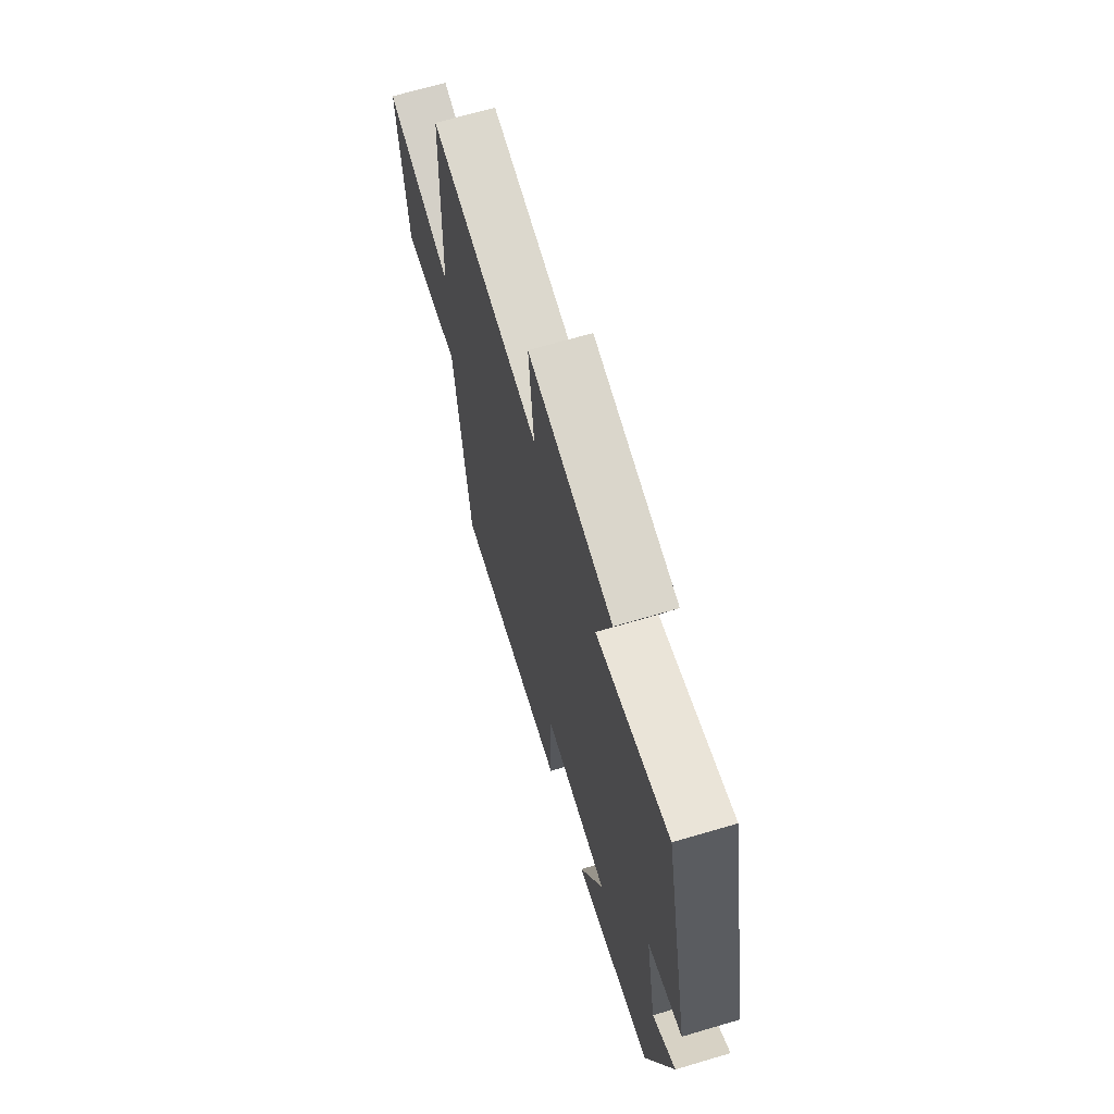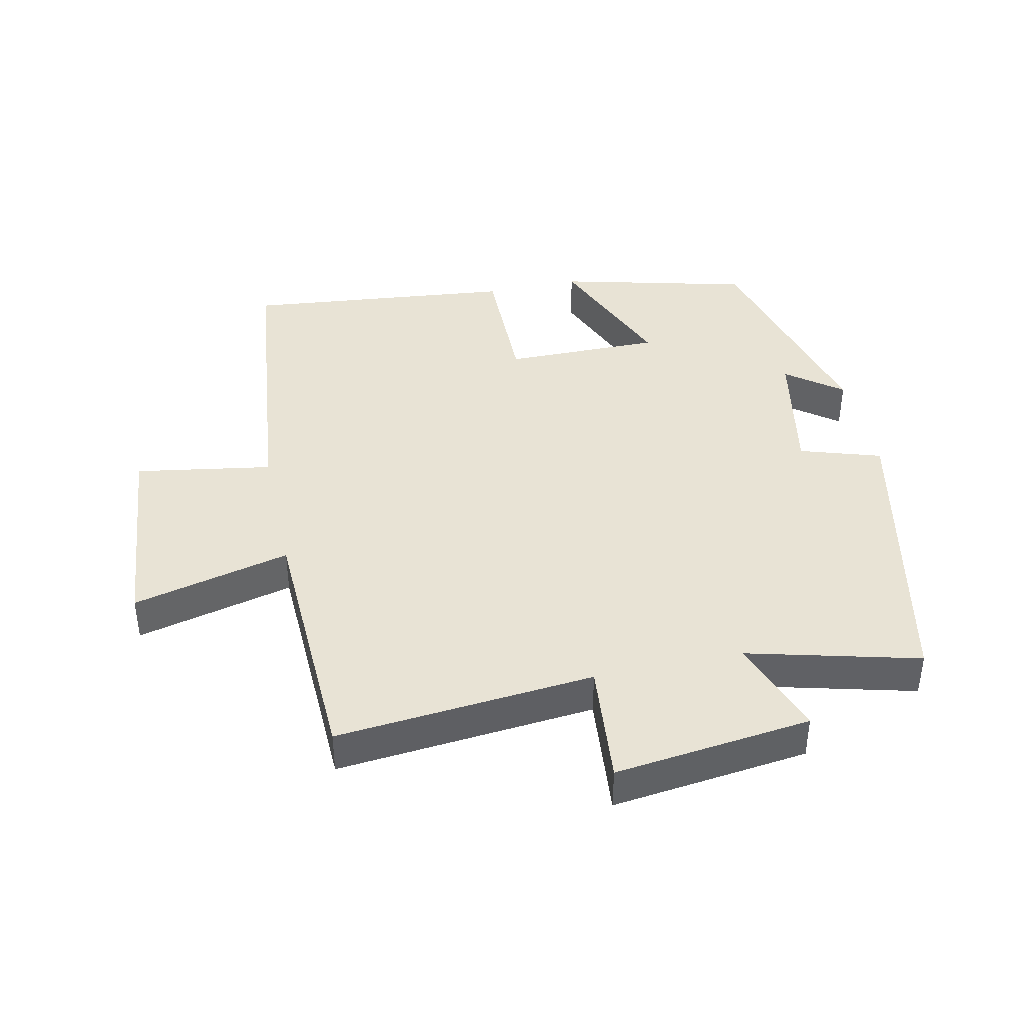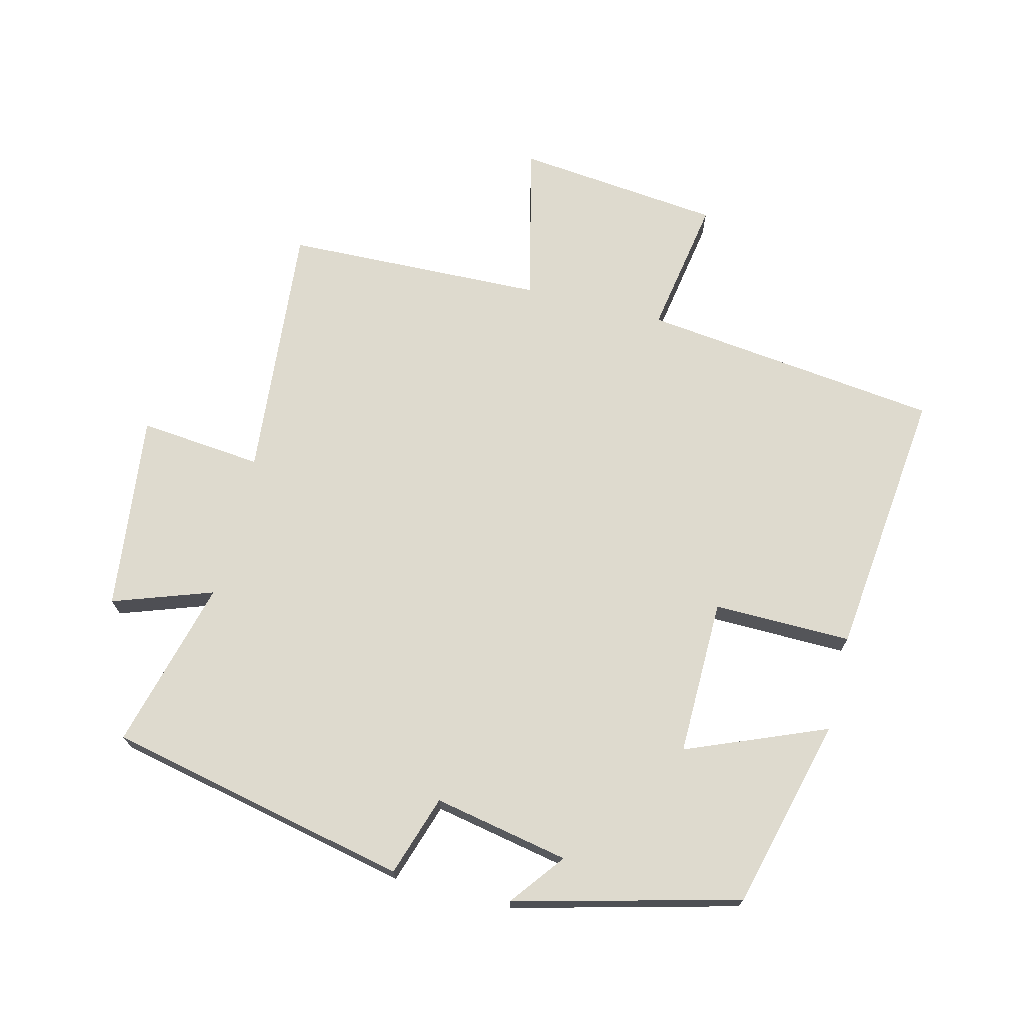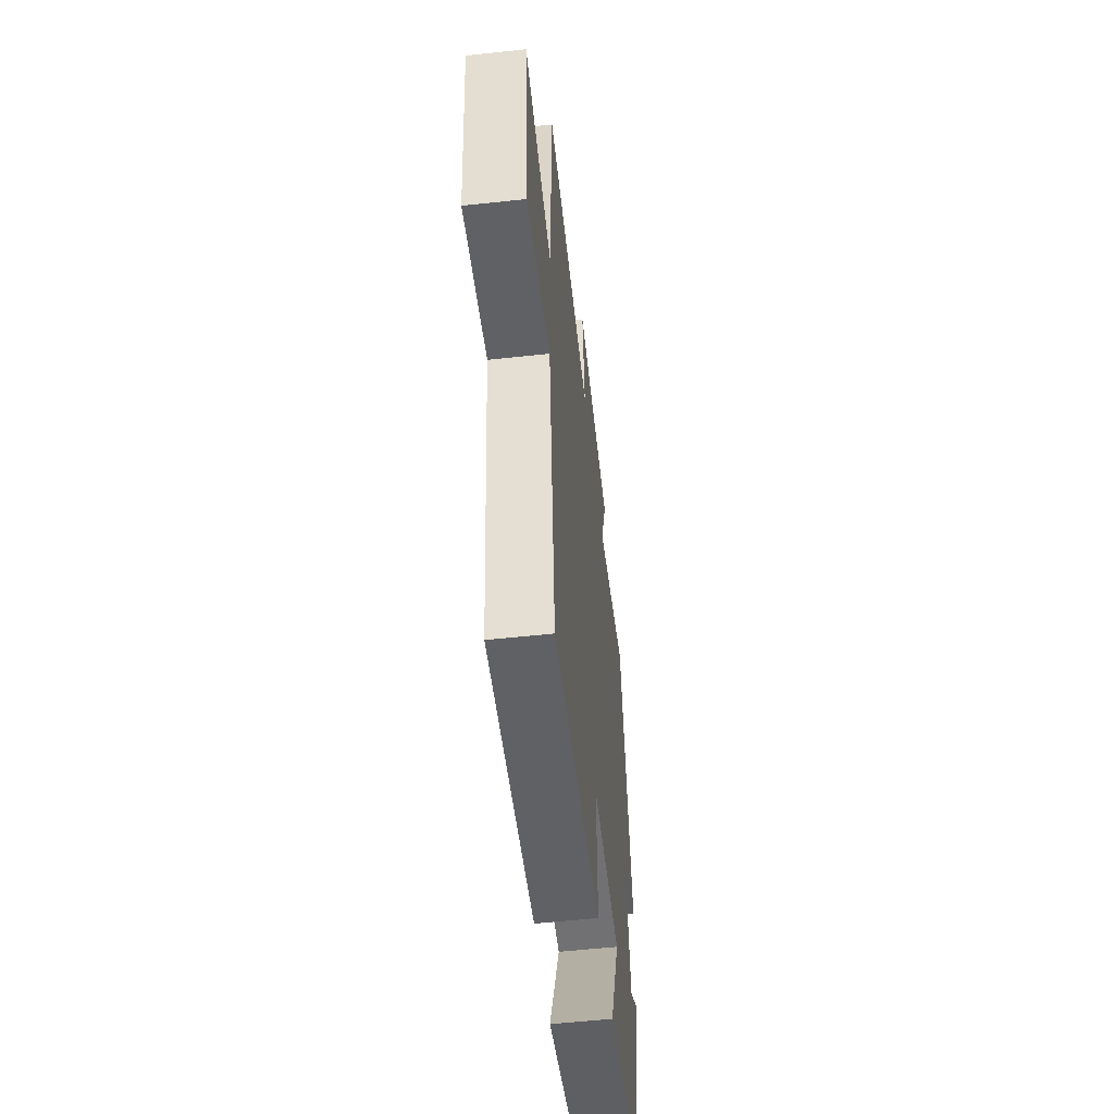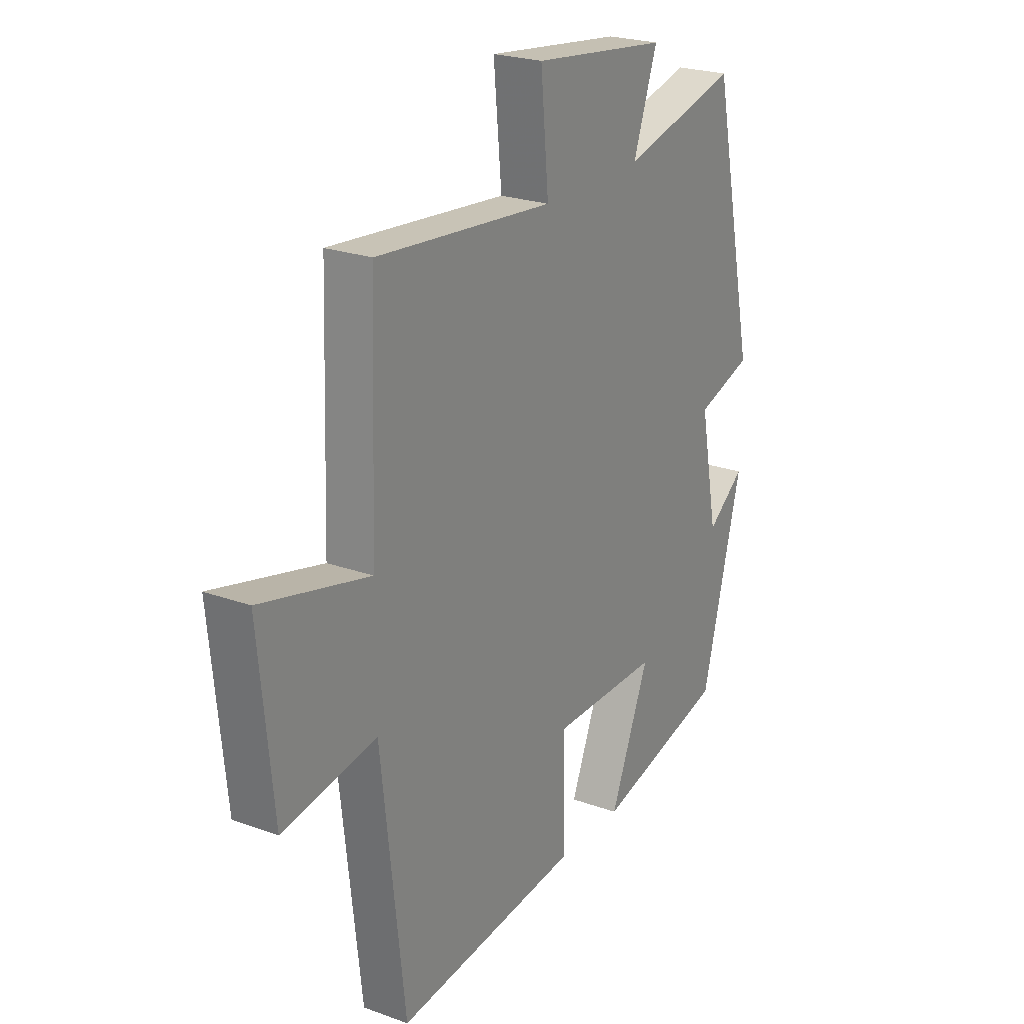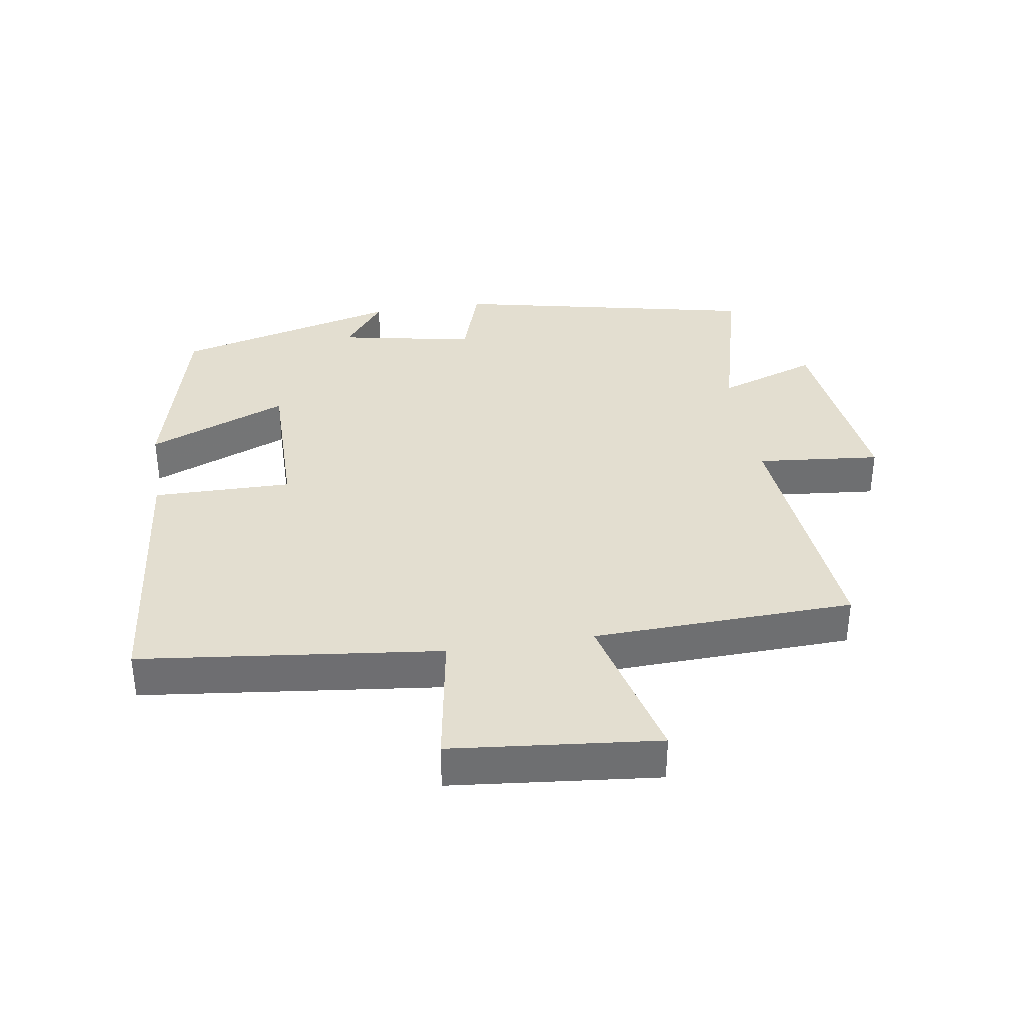
<metadata>
{"format":"obj","ext":"obj","renderer":"f3d","projection":"perspective","resolution":1024,"background":"white","views":[{"elev":67.8,"azim":73.5,"up":"+Z"},{"elev":41.1,"azim":-12.3,"up":"+Y"},{"elev":71.1,"azim":104.2,"up":"+Y"},{"elev":-55.8,"azim":-83.5,"up":"+Z"},{"elev":23.5,"azim":-58.6,"up":"+Z"},{"elev":35.8,"azim":-98.9,"up":"+Y"}]}
</metadata>
<code>
v 0.41 0.07 -0.426
v 0.117 0.07 -0.5
v 0.205 0.07 -0.286
v -0.035 0.07 -0.288
v -0.033 0.07 -0.5
v -0.447 0.07 -0.544
v -0.5 0.07 -0.085
v -0.71 0.07 -0.12
v -0.742 0.07 0.196
v -0.5 0.07 0.137
v -0.486 0.07 0.536
v -0.09 0.07 0.5
v -0.108 0.07 0.689
v 0.194 0.07 0.653
v 0.14 0.07 0.5
v 0.401 0.07 0.568
v 0.5 0.07 0.103
v 0.376 0.07 0.063
v 0.416 0.07 -0.145
v 0.5 0.07 -0.081
v 0.41 0 -0.426
v 0.117 0 -0.5
v 0.205 0 -0.286
v -0.035 0 -0.288
v -0.033 0 -0.5
v -0.447 0 -0.544
v -0.5 0 -0.085
v -0.71 0 -0.12
v -0.742 0 0.196
v -0.5 0 0.137
v -0.486 0 0.536
v -0.09 0 0.5
v -0.108 0 0.689
v 0.194 0 0.653
v 0.14 0 0.5
v 0.401 0 0.568
v 0.5 0 0.103
v 0.376 0 0.063
v 0.416 0 -0.145
v 0.5 0 -0.081
f 19 20 1 2
f 18 19 2 3
f 15 16 17 18
f 15 18 3 4
f 12 13 14 15
f 12 15 4
f 10 11 12 4
f 7 8 9 10
f 6 7 10
f 4 5 6 10
f 22 21 40 39
f 23 22 39 38
f 38 37 36 35
f 24 23 38 35
f 35 34 33 32
f 24 35 32
f 24 32 31 30
f 30 29 28 27
f 30 27 26
f 30 26 25 24
f 1 21 22 2
f 2 22 23 3
f 3 23 24 4
f 4 24 25 5
f 5 25 26 6
f 6 26 27 7
f 7 27 28 8
f 8 28 29 9
f 9 29 30 10
f 10 30 31 11
f 11 31 32 12
f 12 32 33 13
f 13 33 34 14
f 14 34 35 15
f 15 35 36 16
f 16 36 37 17
f 17 37 38 18
f 18 38 39 19
f 19 39 40 20
f 20 40 21 1

</code>
